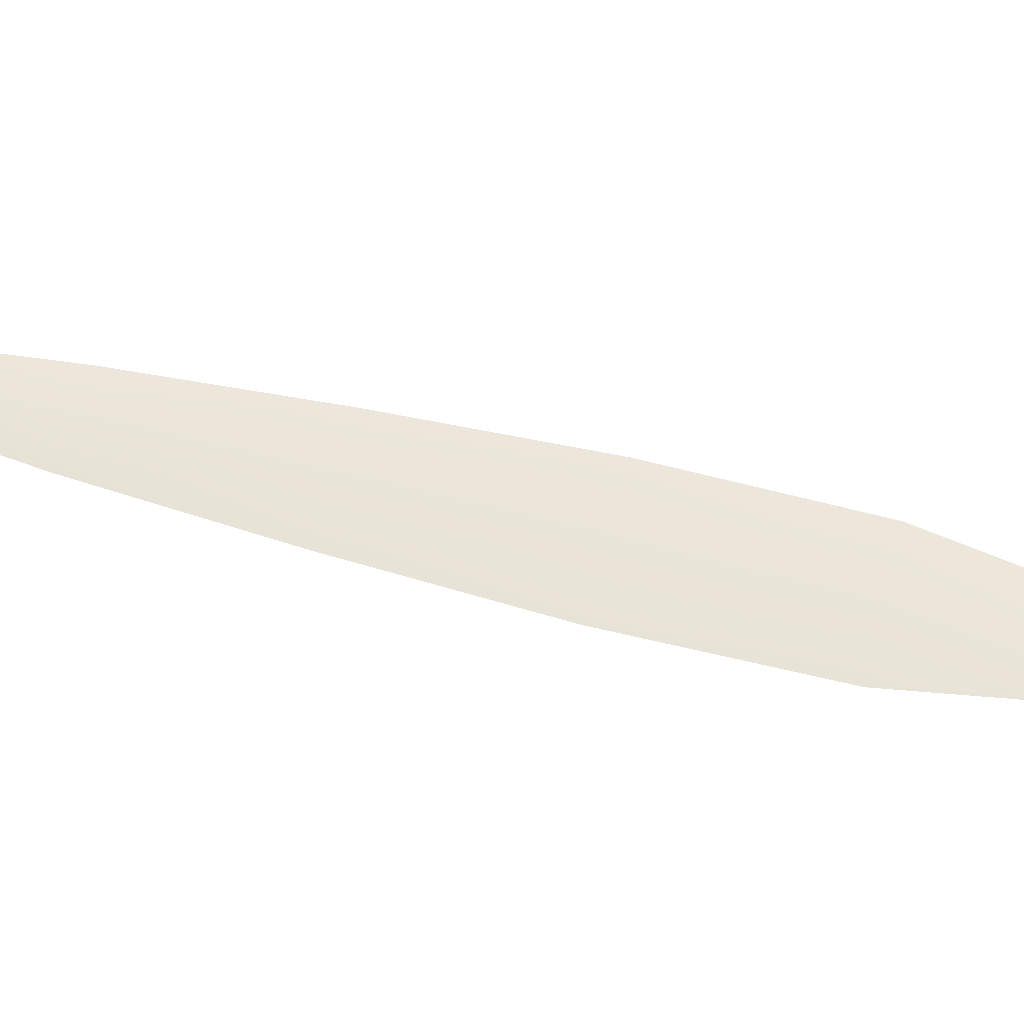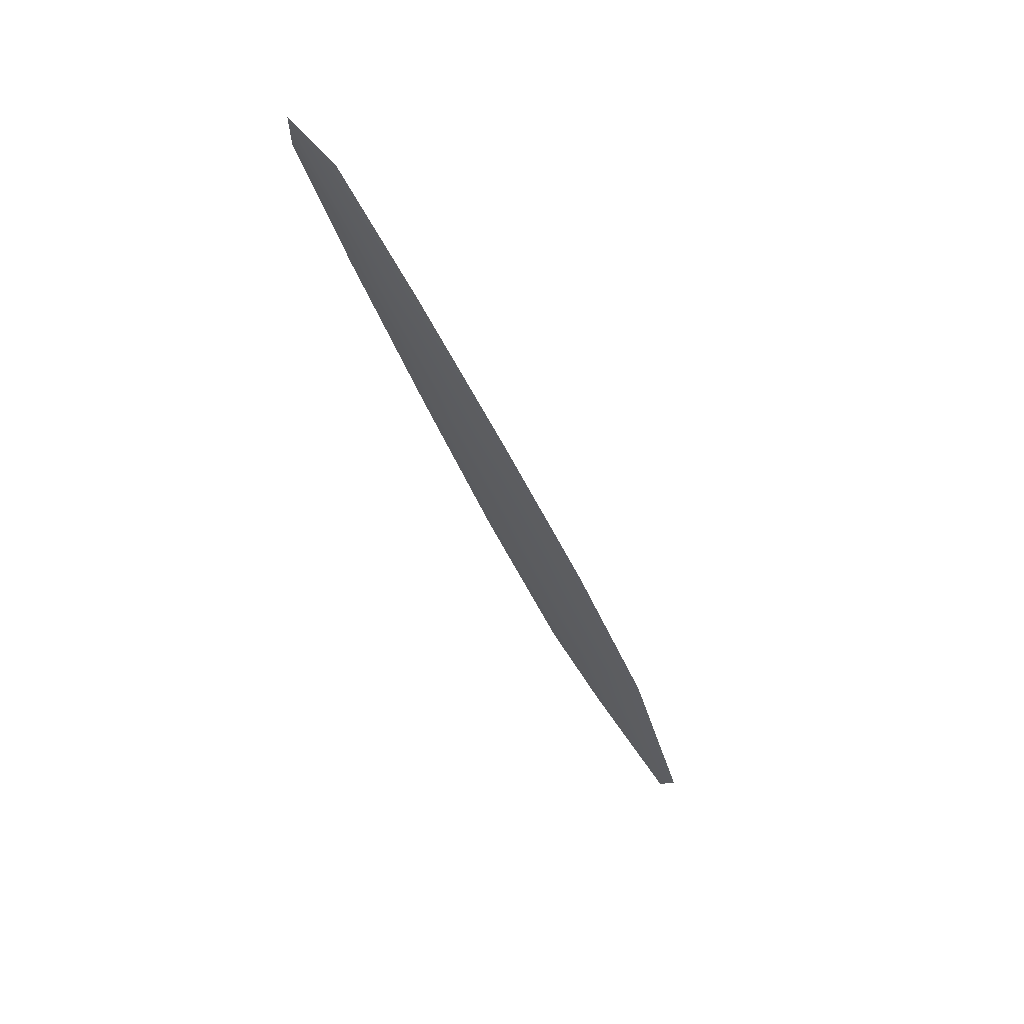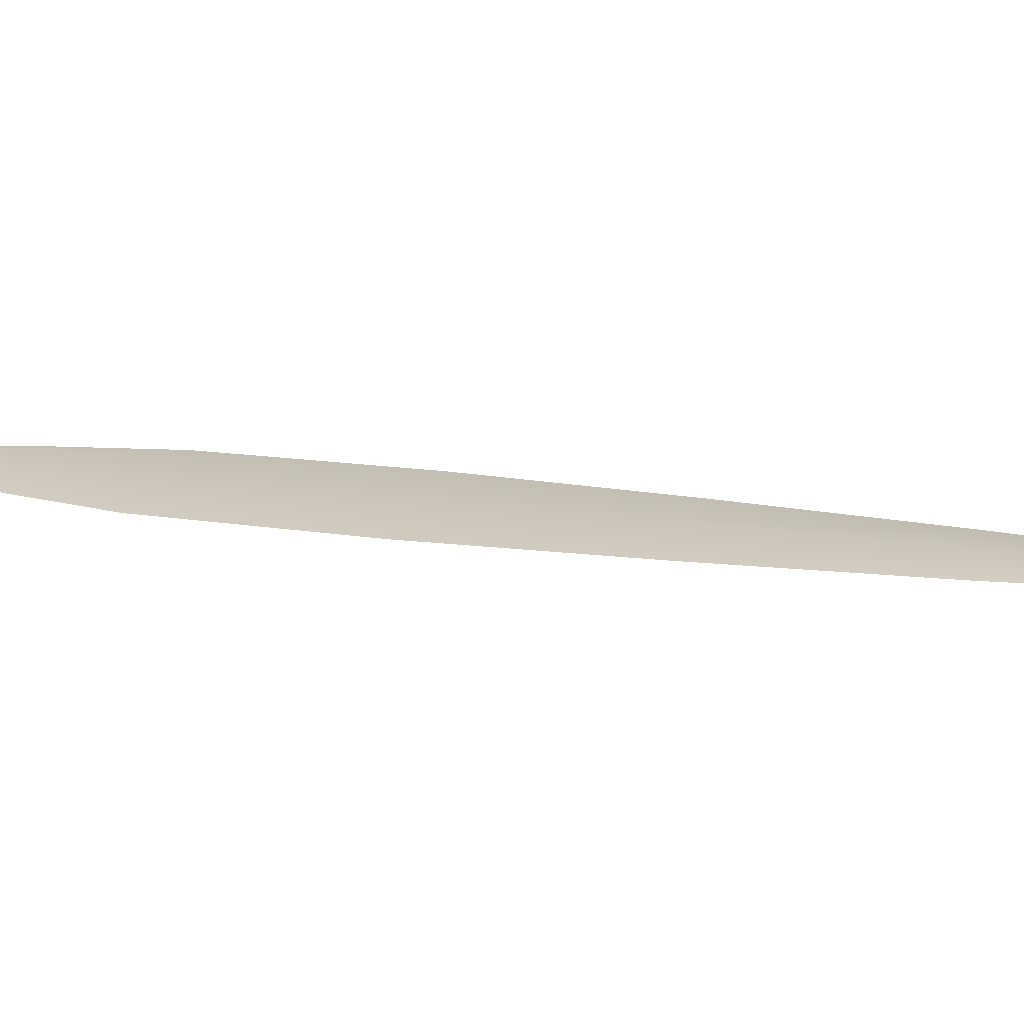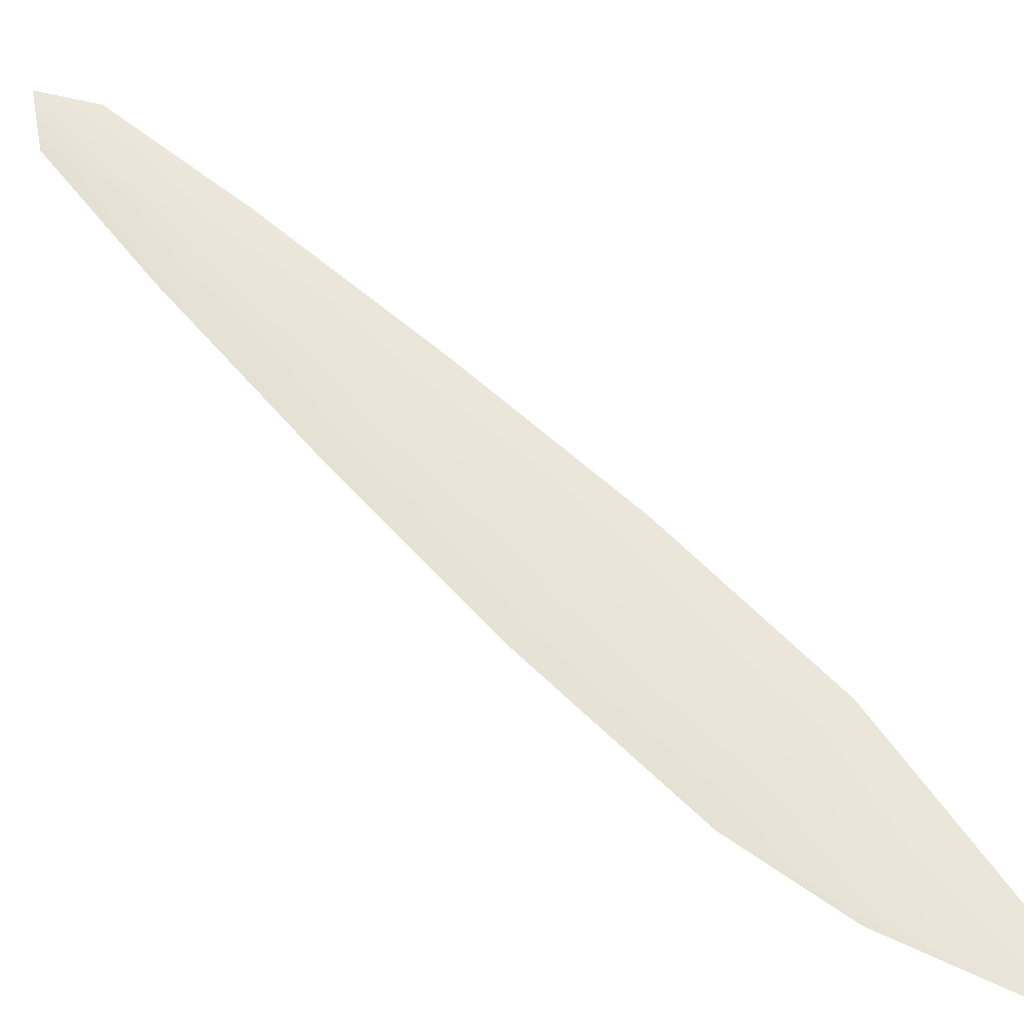
<metadata>
{"format":"obj","ext":"obj","renderer":"f3d","projection":"perspective","resolution":1024,"background":"white","views":[{"elev":57.9,"azim":-47.0,"up":"+Z"},{"elev":68.8,"azim":42.9,"up":"+Y"},{"elev":20.7,"azim":132.3,"up":"+Z"},{"elev":60.2,"azim":-16.3,"up":"+Z"}]}
</metadata>
<code>
o feather_flight_primary_016
v 0.1135 0.1035 0.02258
v 0.1103 0.1017 0.02258
v 0.1404 0.05268 0.02259
v 0.1332 0.05645 0.02259
v 0.1106 0.105 0.02281
v 0.1395 0.0506 0.02282
v 0.1186 0.09602 0.02258
v 0.1248 0.0861 0.02258
v 0.1308 0.07604 0.02258
v 0.1361 0.06566 0.02258
v 0.129 0.06184 0.02258
v 0.1234 0.07208 0.02258
v 0.1184 0.08265 0.02258
v 0.1136 0.09335 0.02258
v 0.1161 0.09469 0.02281
v 0.1216 0.08437 0.02281
v 0.1271 0.07406 0.02282
v 0.1326 0.06375 0.02282
f 18 10 3 6
f 11 18 6 4
f 5 1 7 15
f 15 7 8 16
f 16 8 9 17
f 17 9 10 18
f 2 5 15 14
f 14 15 16 13
f 13 16 17 12
f 12 17 18 11

</code>
